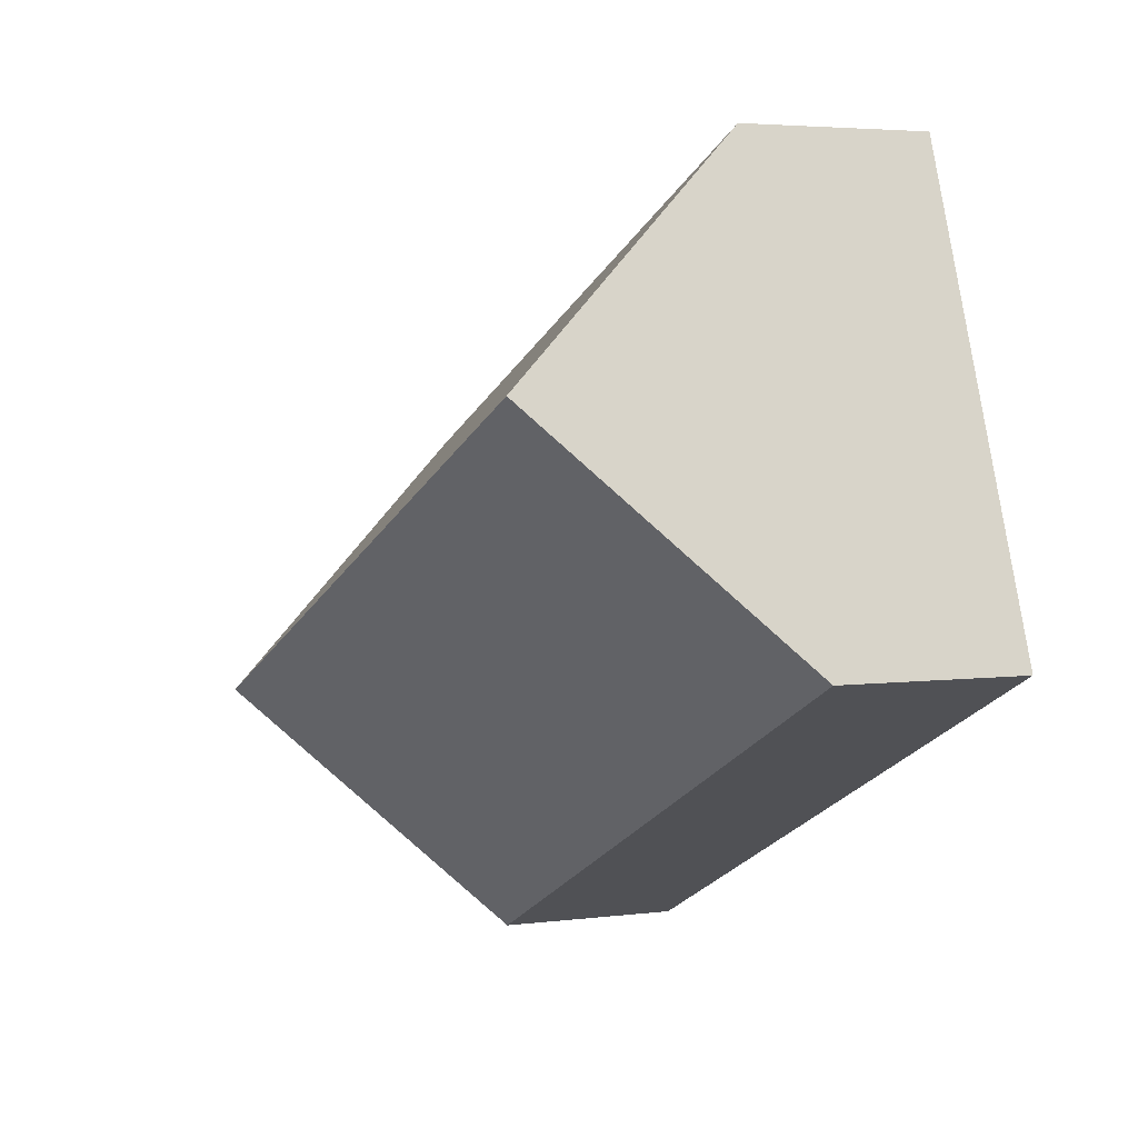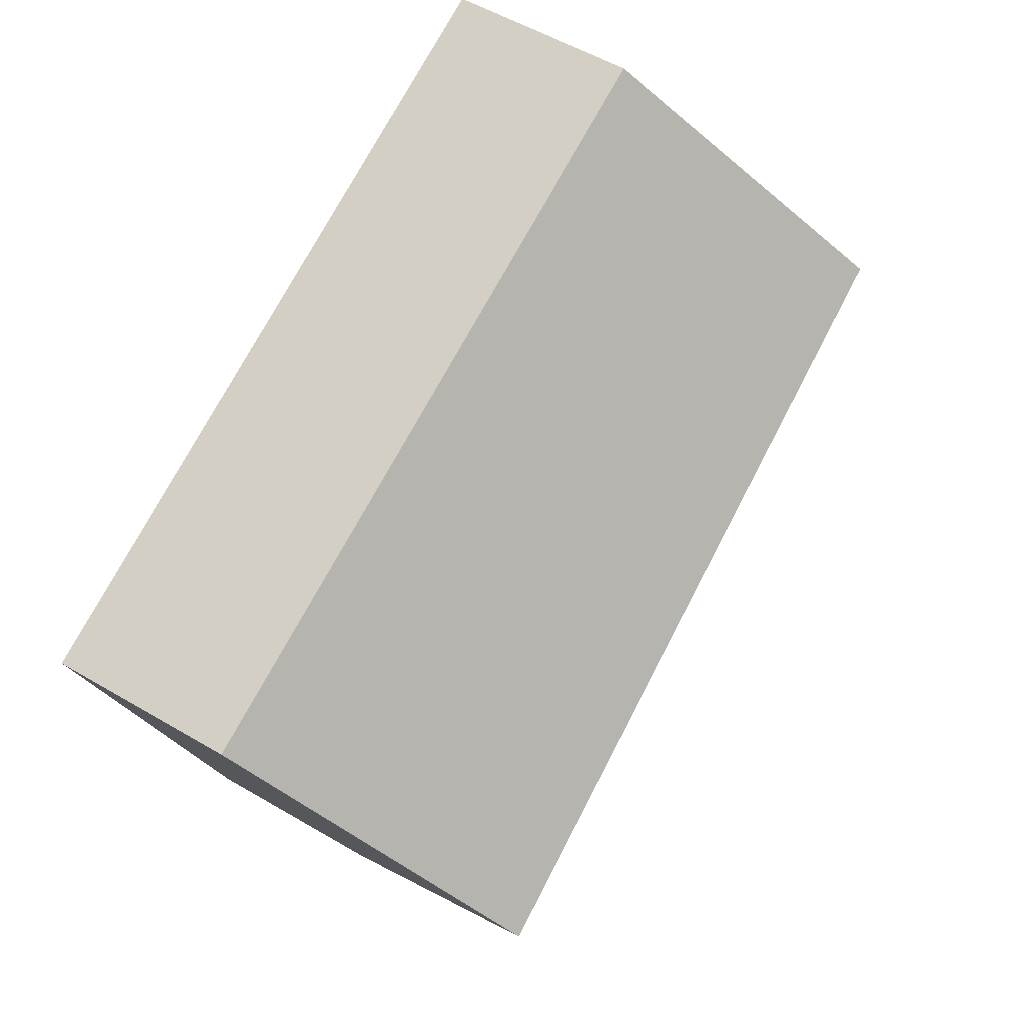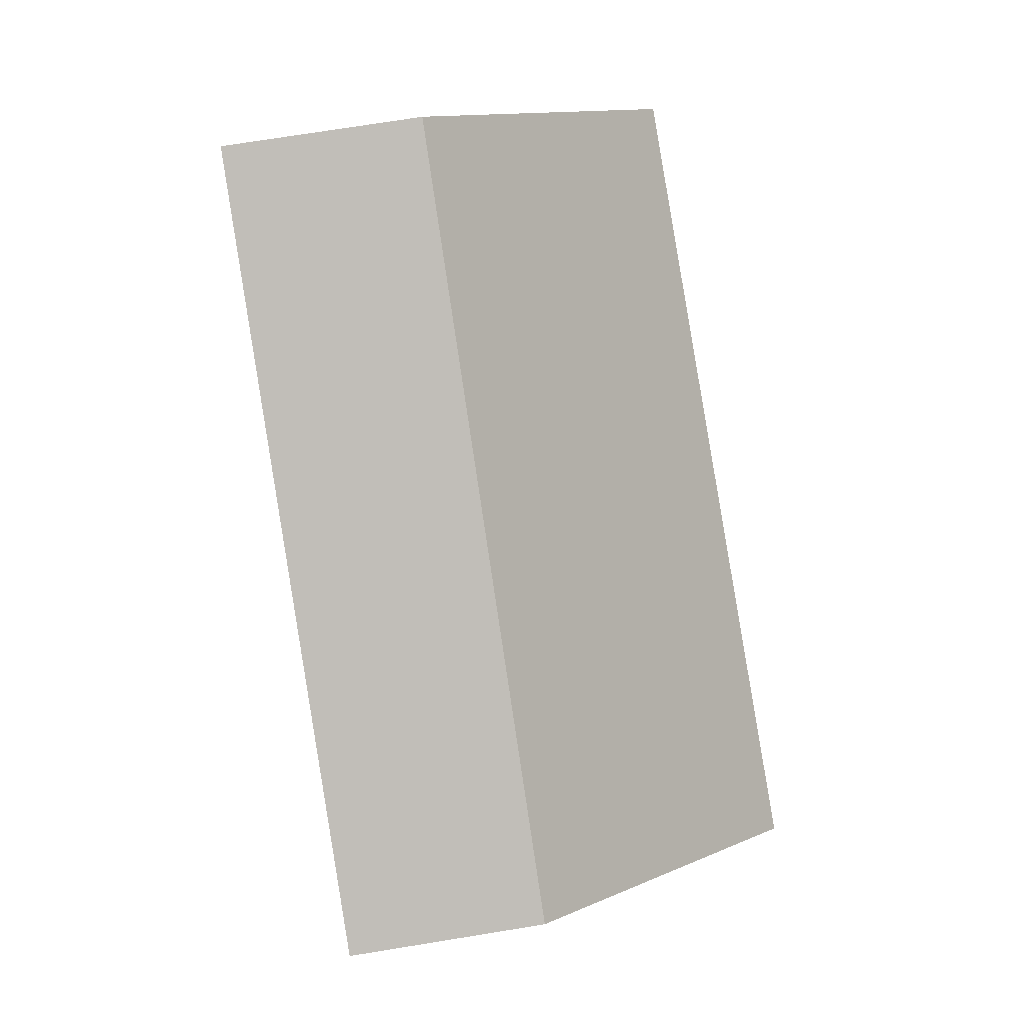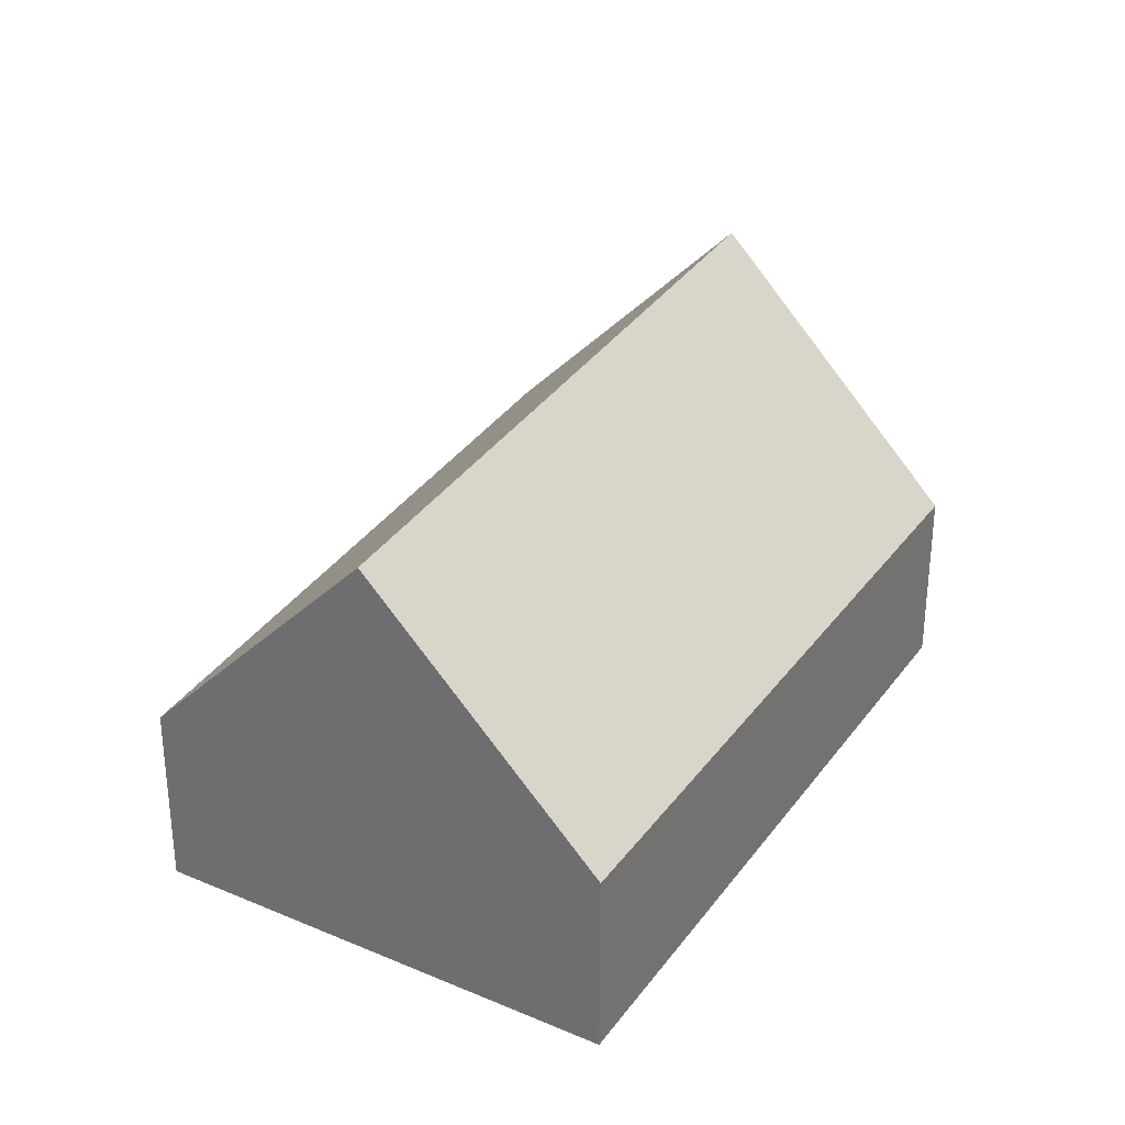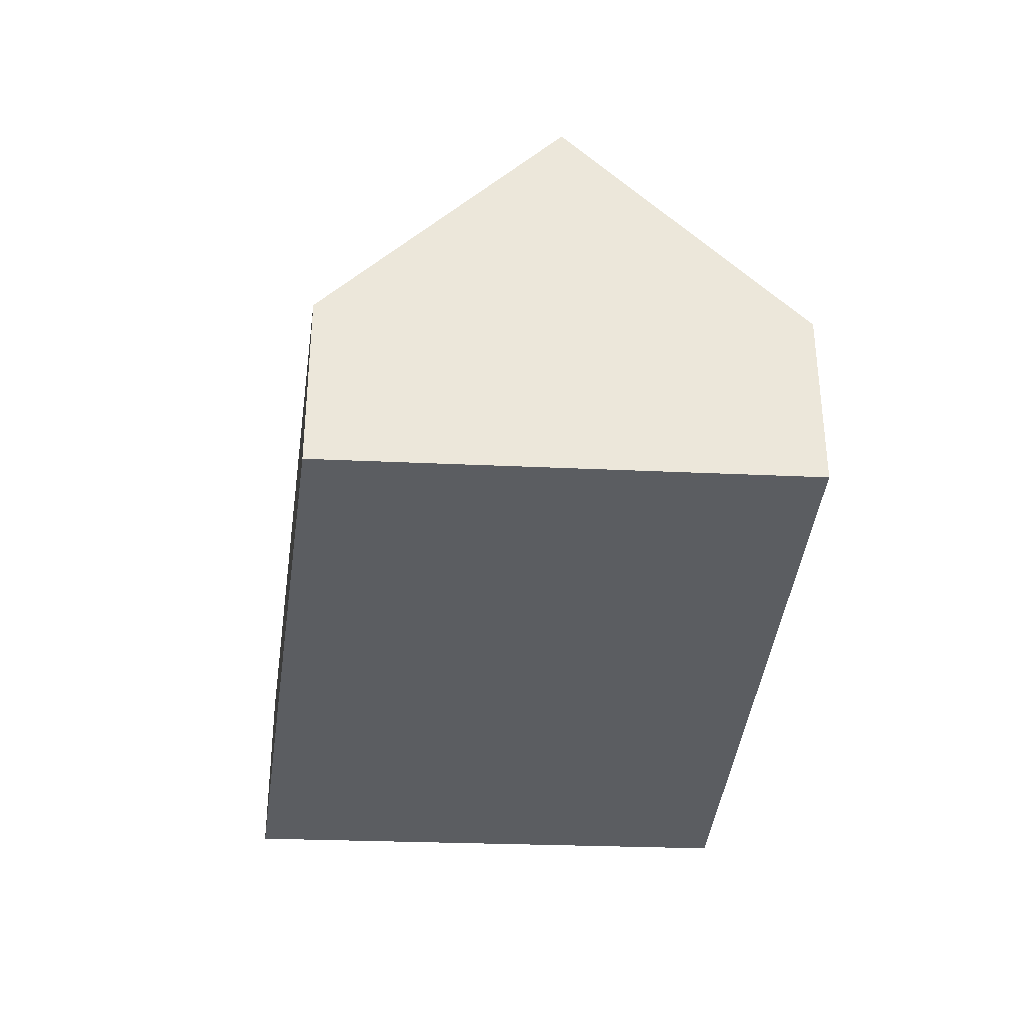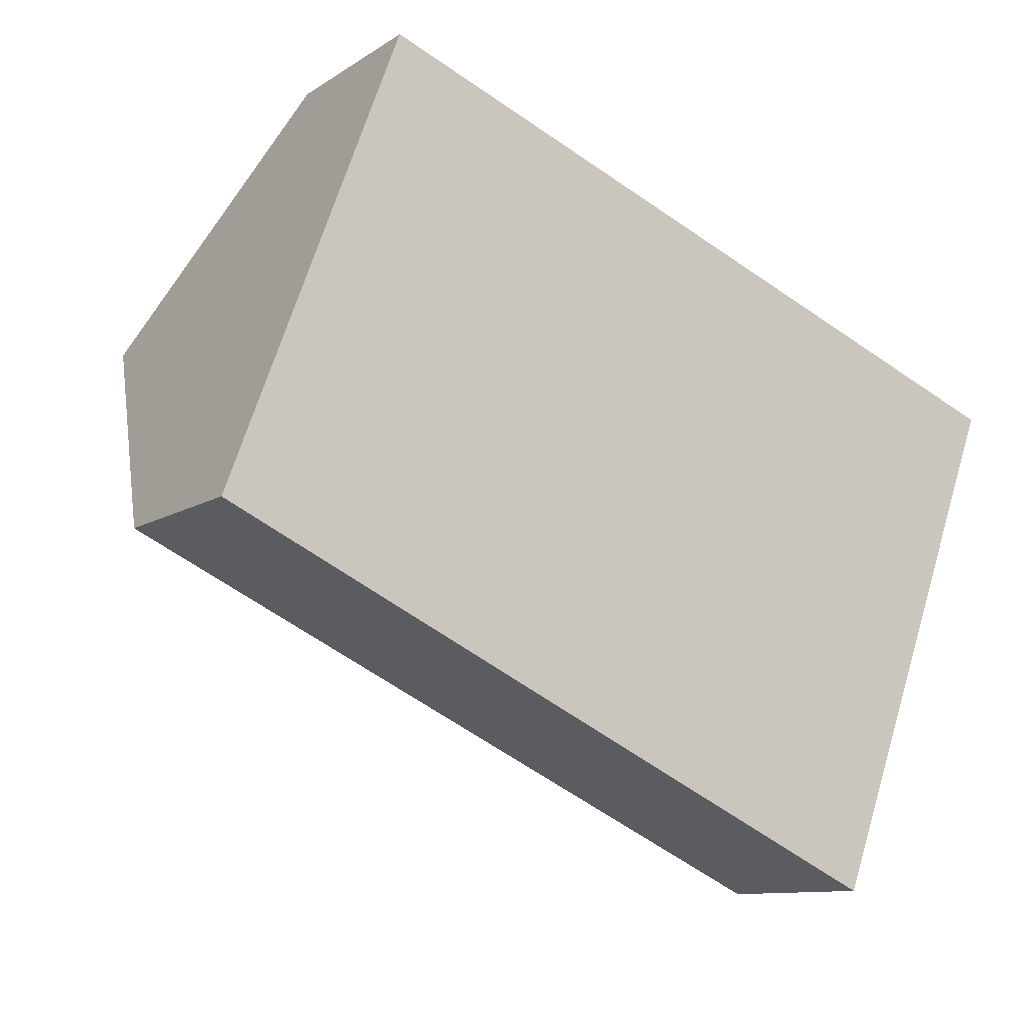
<metadata>
{"format":"obj","ext":"obj","renderer":"f3d","projection":"perspective","resolution":1024,"background":"white","views":[{"elev":4.0,"azim":-113.1,"up":"+Z"},{"elev":54.4,"azim":122.0,"up":"+Z"},{"elev":72.9,"azim":80.8,"up":"+Z"},{"elev":31.0,"azim":-38.4,"up":"+Y"},{"elev":-35.5,"azim":-72.8,"up":"+Y"},{"elev":-10.5,"azim":-32.5,"up":"+Z"}]}
</metadata>
<code>
v 2.806 -0.04356 0.2608
v 2.786 -0.09851 0.2092
v 2.786 -0.1404 0.2092
v 2.825 -0.1404 0.3122
v 2.825 -0.09851 0.3122
v 2.964 -0.03861 0.1921
v 2.944 -0.09851 0.1356
v 2.786 -0.09851 0.2092
v 2.944 -0.09851 0.1356
v 2.944 -0.1404 0.1356
v 2.786 -0.1404 0.2092
v 2.825 -0.1404 0.3122
v 2.786 -0.1404 0.2092
v 2.944 -0.1404 0.1356
v 2.985 -0.1404 0.2484
v 2.985 -0.09851 0.2484
v 2.825 -0.09851 0.3122
v 2.825 -0.1404 0.3122
v 2.985 -0.1404 0.2484
v 2.964 -0.03861 0.1921
v 2.985 -0.09851 0.2484
v 2.985 -0.1404 0.2484
v 2.944 -0.1404 0.1356
v 2.944 -0.09851 0.1356
f 1 2 3
f 1 3 4
f 1 4 5
f 6 7 2
f 1 6 2
f 8 9 10
f 8 10 11
f 12 13 14
f 12 14 15
f 16 17 18
f 16 18 19
f 1 16 6
f 16 1 5
f 20 21 22
f 20 22 23
f 20 23 24

</code>
